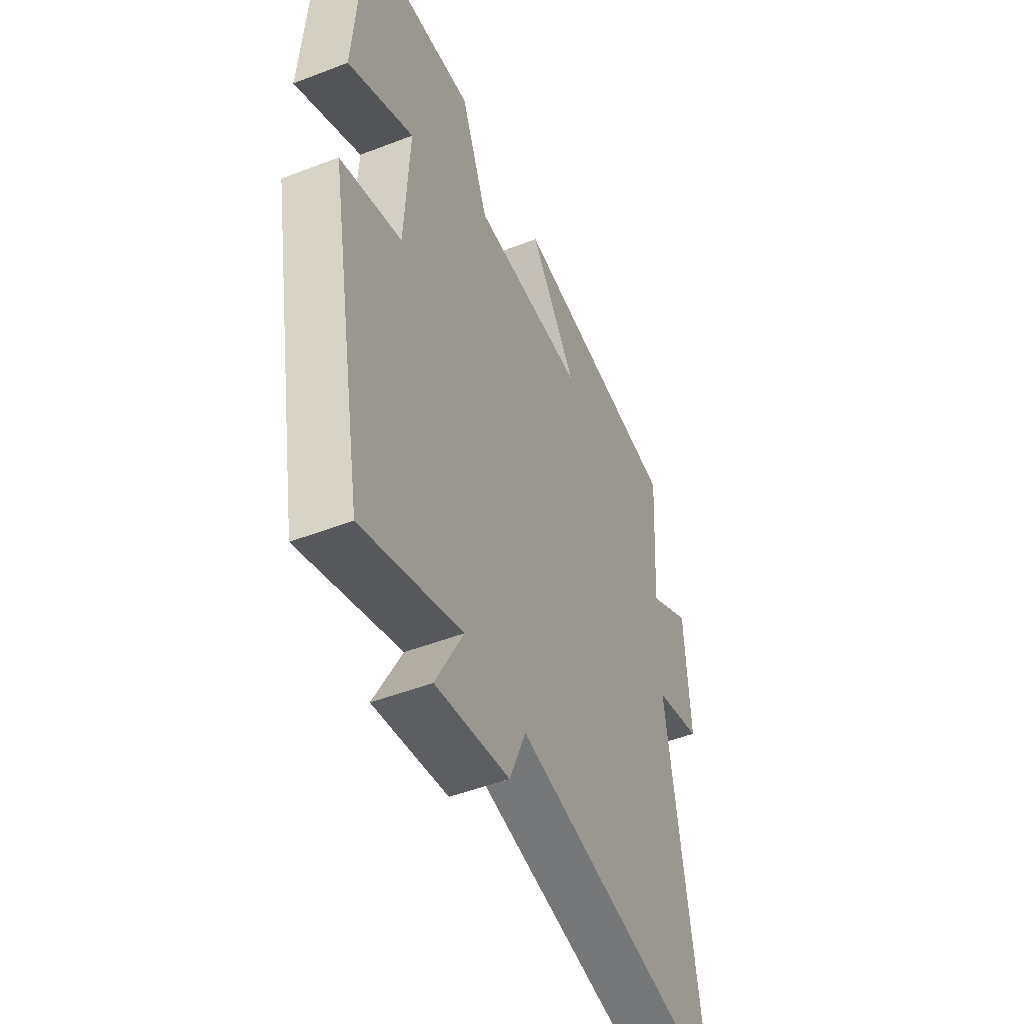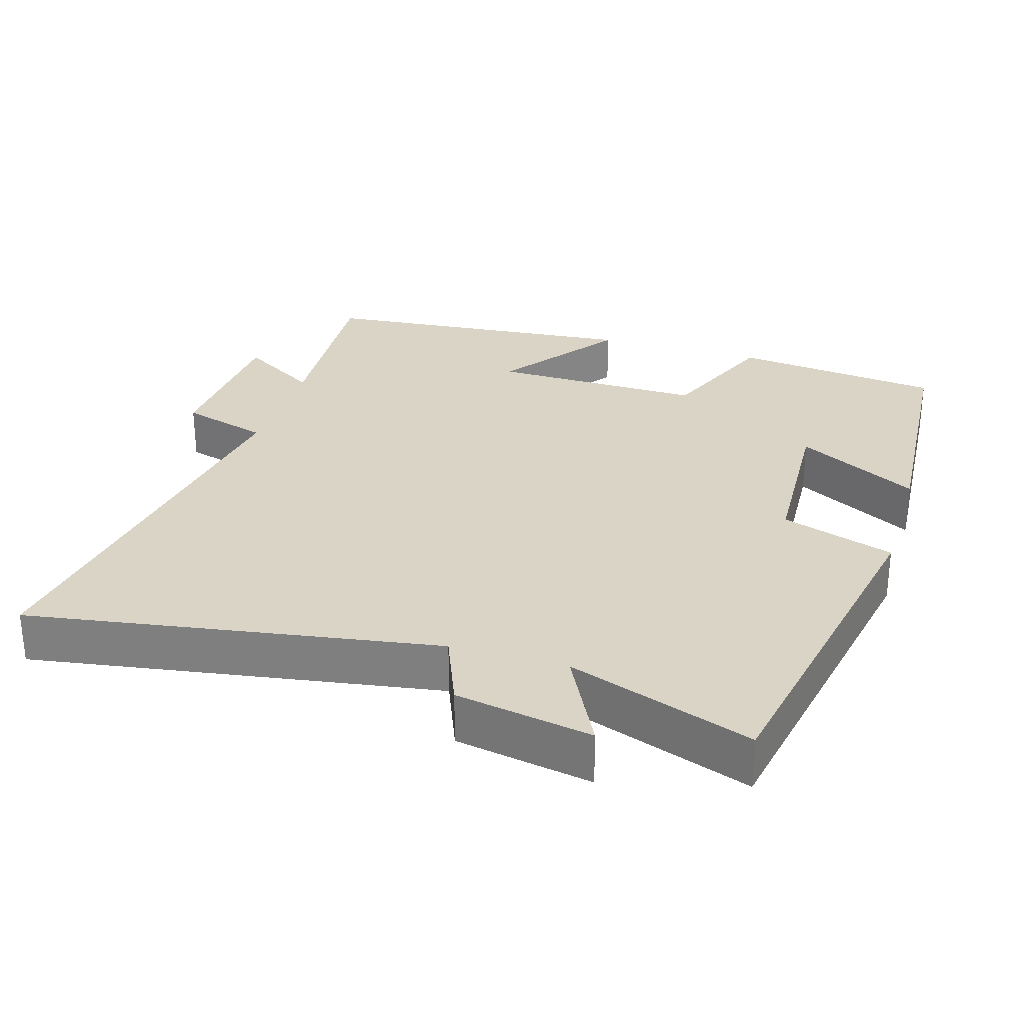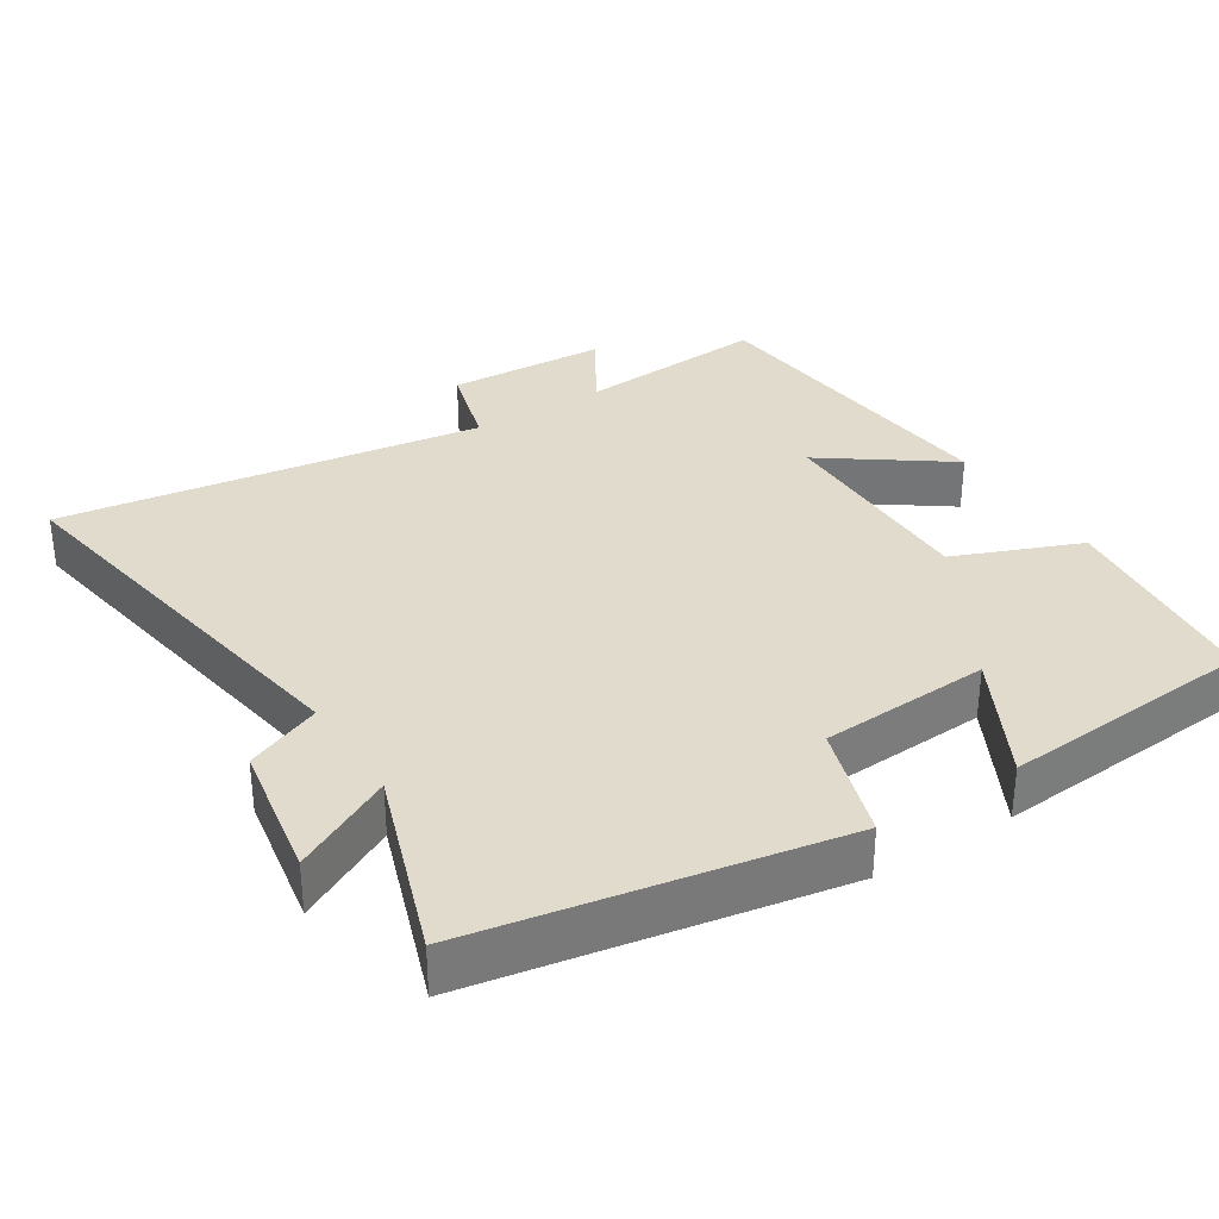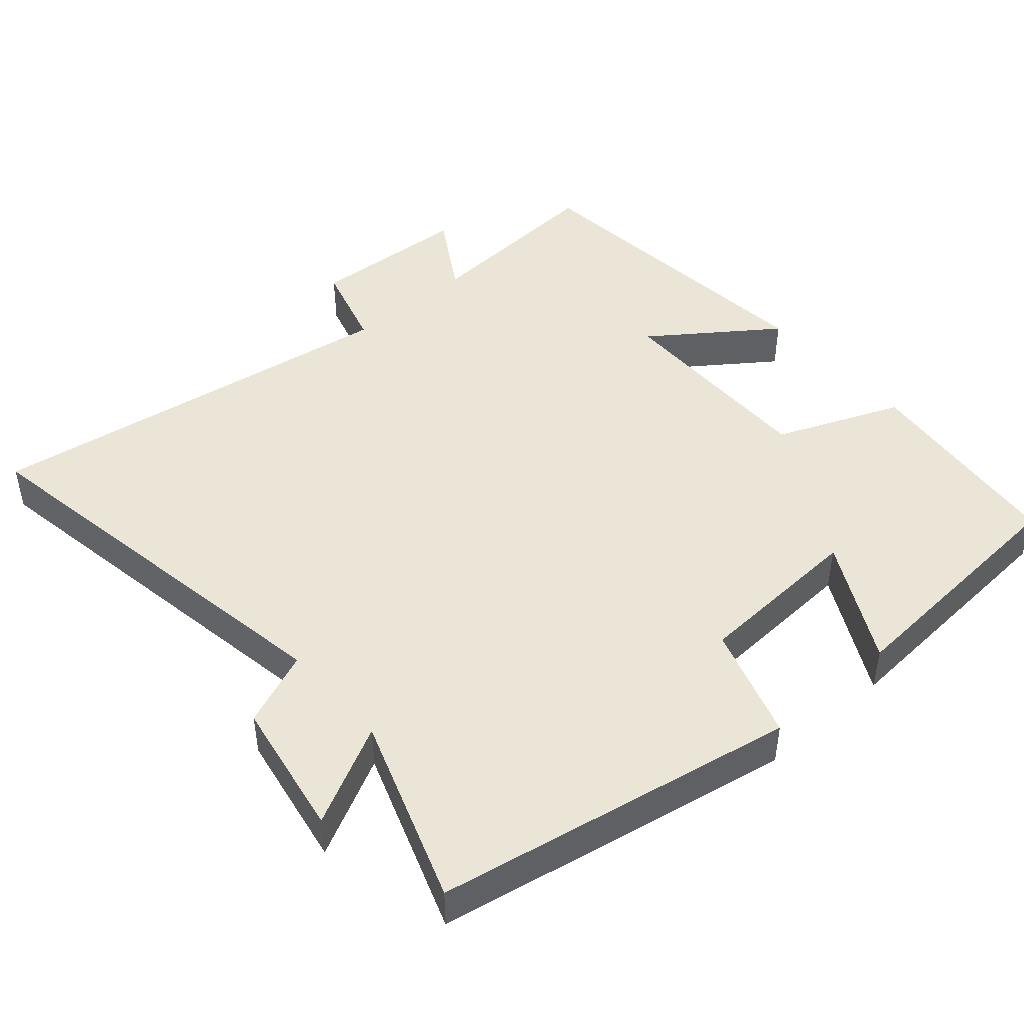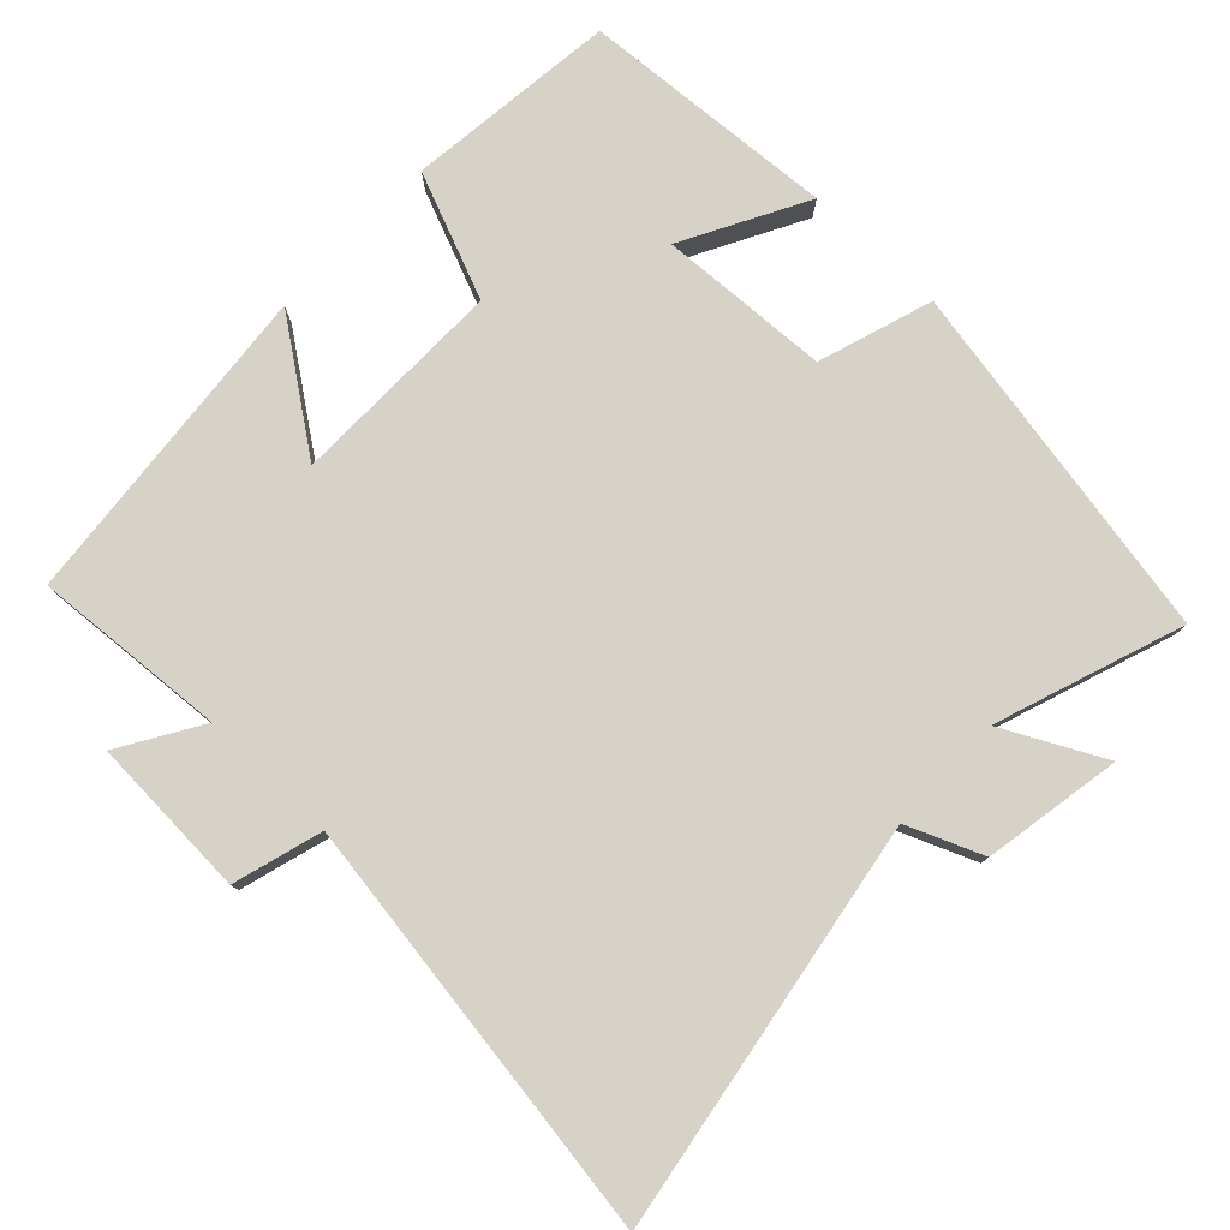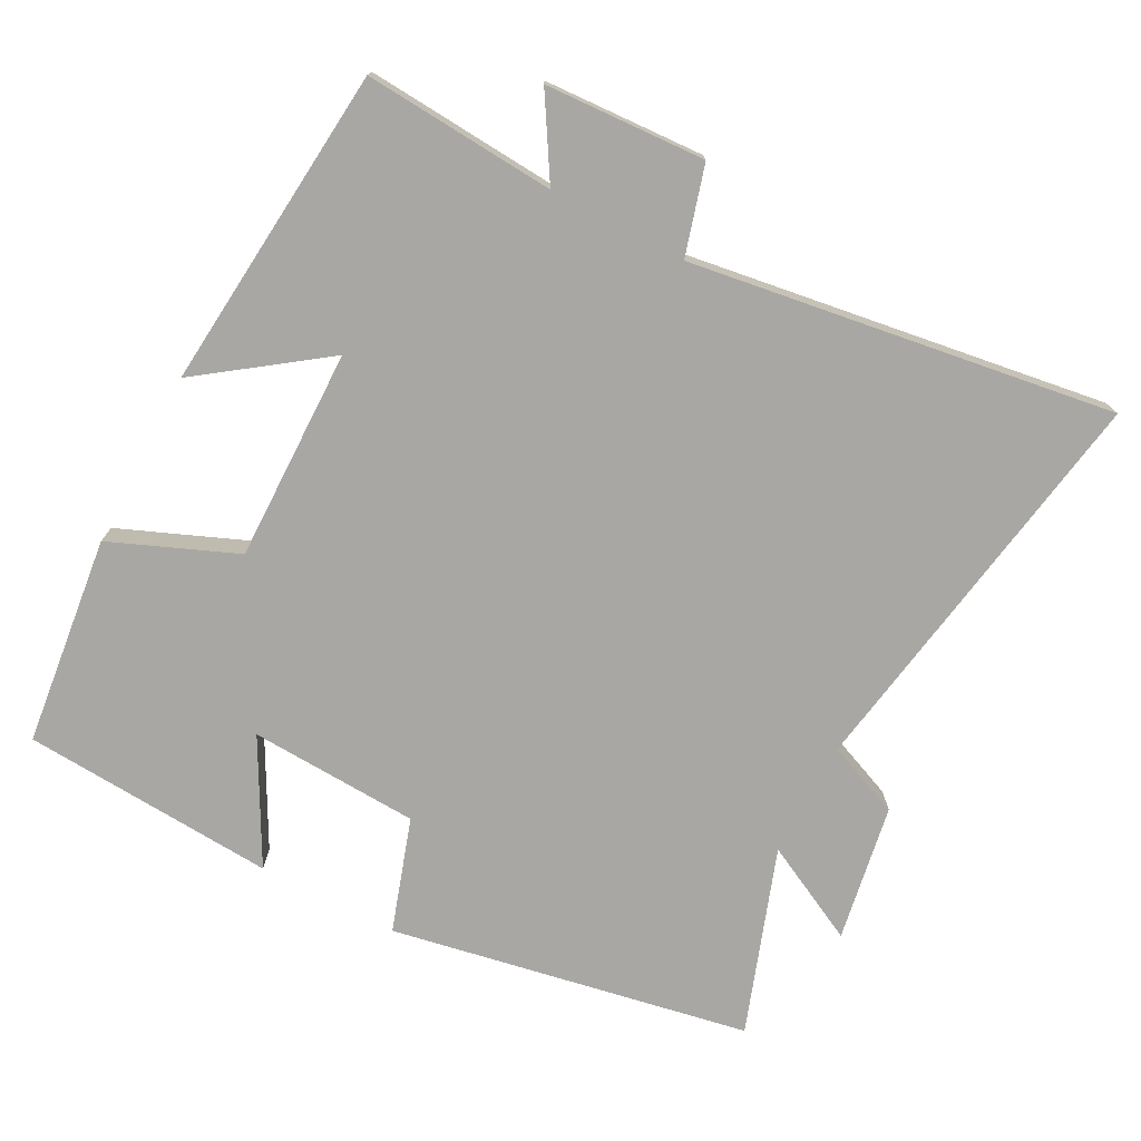
<metadata>
{"format":"obj","ext":"obj","renderer":"f3d","projection":"perspective","resolution":1024,"background":"white","views":[{"elev":-48.9,"azim":-66.8,"up":"+Z"},{"elev":28.9,"azim":-163.0,"up":"+Y"},{"elev":33.2,"azim":-122.7,"up":"+Y"},{"elev":45.7,"azim":-131.2,"up":"+Y"},{"elev":78.6,"azim":133.4,"up":"+Y"},{"elev":-74.6,"azim":62.2,"up":"+Y"}]}
</metadata>
<code>
v 0.519 0.07 0.458
v 0.5 0.07 0.19
v 0.612 0.07 0.258
v 0.624 0.07 0.034
v 0.5 0.07 -0.002
v 0.588 0.07 -0.594
v 0.017 0.07 -0.5
v -0.026 0.07 -0.605
v -0.218 0.07 -0.639
v -0.147 0.07 -0.5
v -0.406 0.07 -0.591
v -0.5 0.07 -0.088
v -0.341 0.07 -0.036
v -0.329 0.07 0.202
v -0.5 0.07 0.11
v -0.476 0.07 0.466
v -0.182 0.07 0.5
v -0.11 0.07 0.325
v 0.188 0.07 0.329
v 0.064 0.07 0.5
v 0.519 0 0.458
v 0.5 0 0.19
v 0.612 0 0.258
v 0.624 0 0.034
v 0.5 0 -0.002
v 0.588 0 -0.594
v 0.017 0 -0.5
v -0.026 0 -0.605
v -0.218 0 -0.639
v -0.147 0 -0.5
v -0.406 0 -0.591
v -0.5 0 -0.088
v -0.341 0 -0.036
v -0.329 0 0.202
v -0.5 0 0.11
v -0.476 0 0.466
v -0.182 0 0.5
v -0.11 0 0.325
v 0.188 0 0.329
v 0.064 0 0.5
f 19 20 1 2
f 18 19 2
f 15 16 17 18
f 14 15 18
f 13 14 18 2
f 10 11 12 13
f 10 13 2
f 7 8 9 10
f 7 10 2 3
f 5 6 7
f 5 7 3
f 3 4 5
f 22 21 40 39
f 22 39 38
f 38 37 36 35
f 38 35 34
f 22 38 34 33
f 33 32 31 30
f 22 33 30
f 30 29 28 27
f 23 22 30 27
f 27 26 25
f 23 27 25
f 25 24 23
f 1 21 22 2
f 2 22 23 3
f 3 23 24 4
f 4 24 25 5
f 5 25 26 6
f 6 26 27 7
f 7 27 28 8
f 8 28 29 9
f 9 29 30 10
f 10 30 31 11
f 11 31 32 12
f 12 32 33 13
f 13 33 34 14
f 14 34 35 15
f 15 35 36 16
f 16 36 37 17
f 17 37 38 18
f 18 38 39 19
f 19 39 40 20
f 20 40 21 1

</code>
